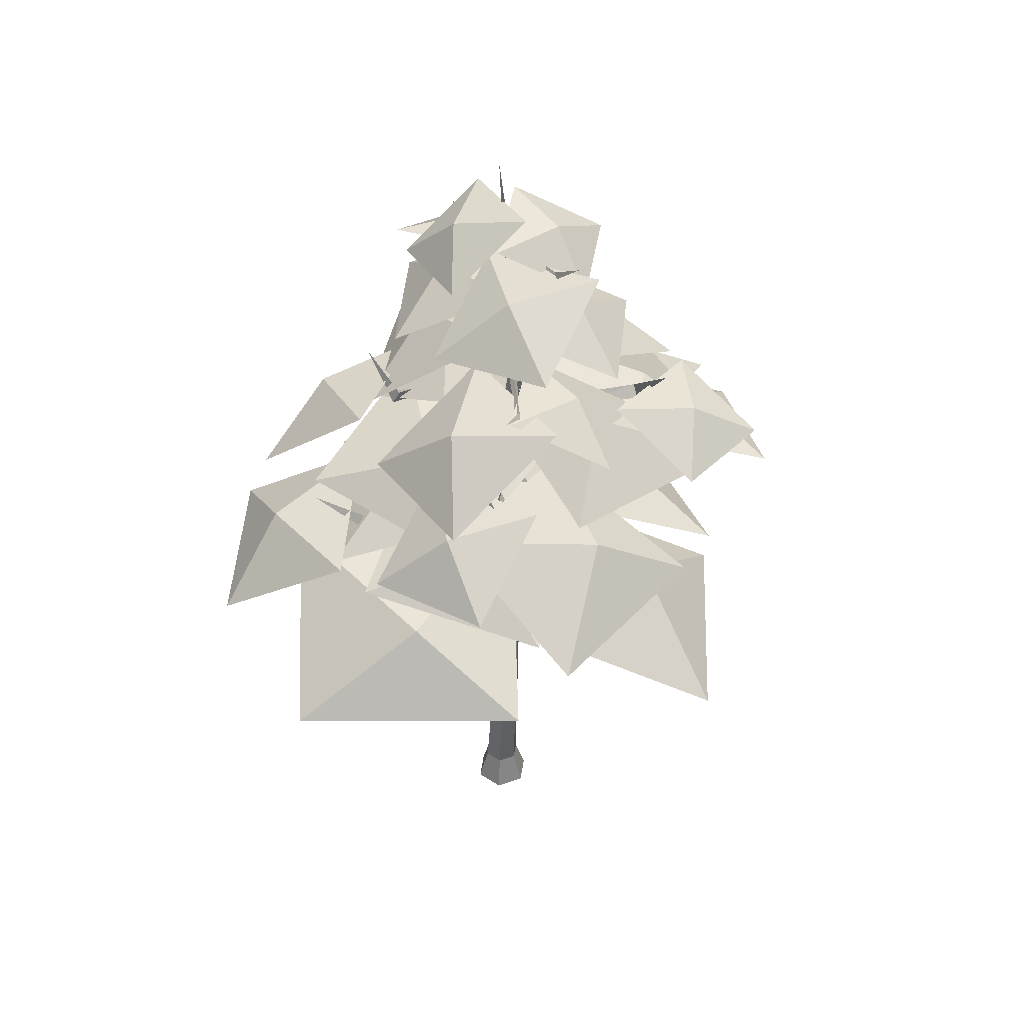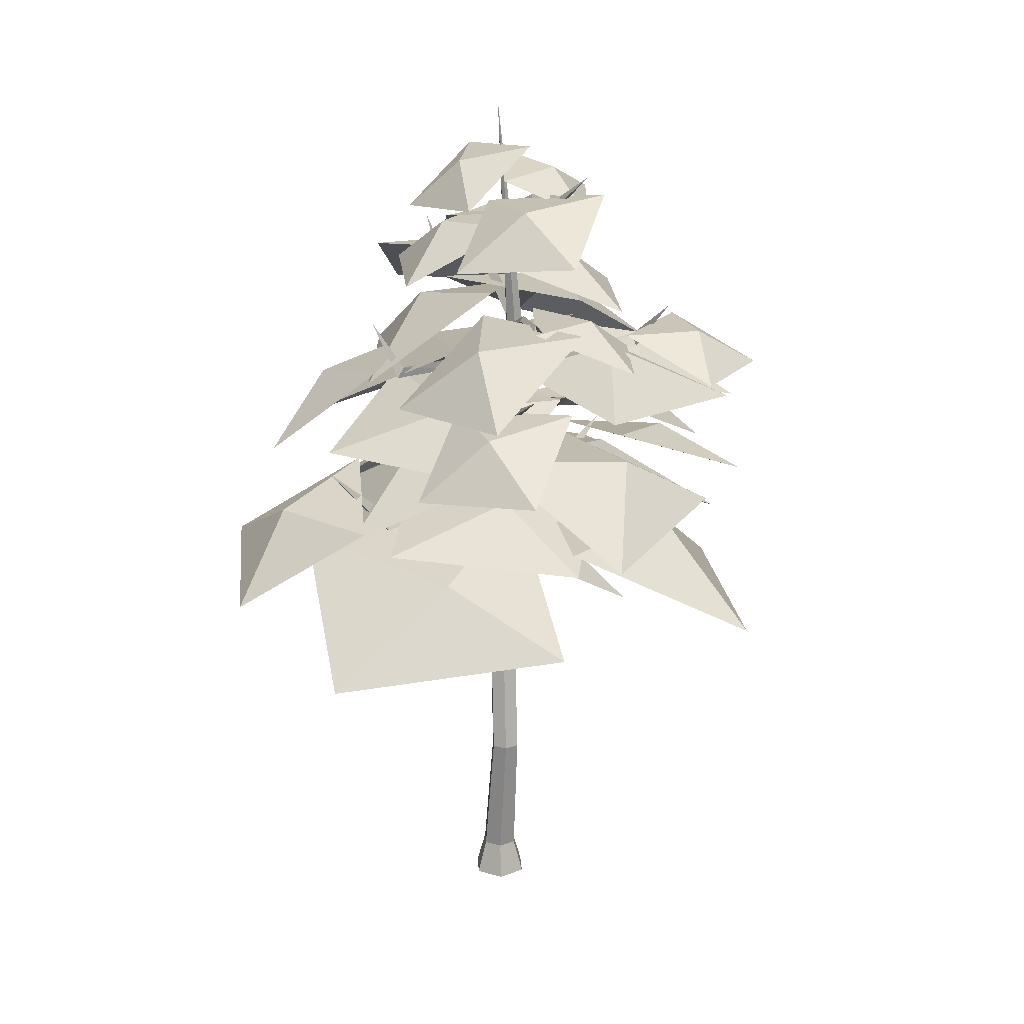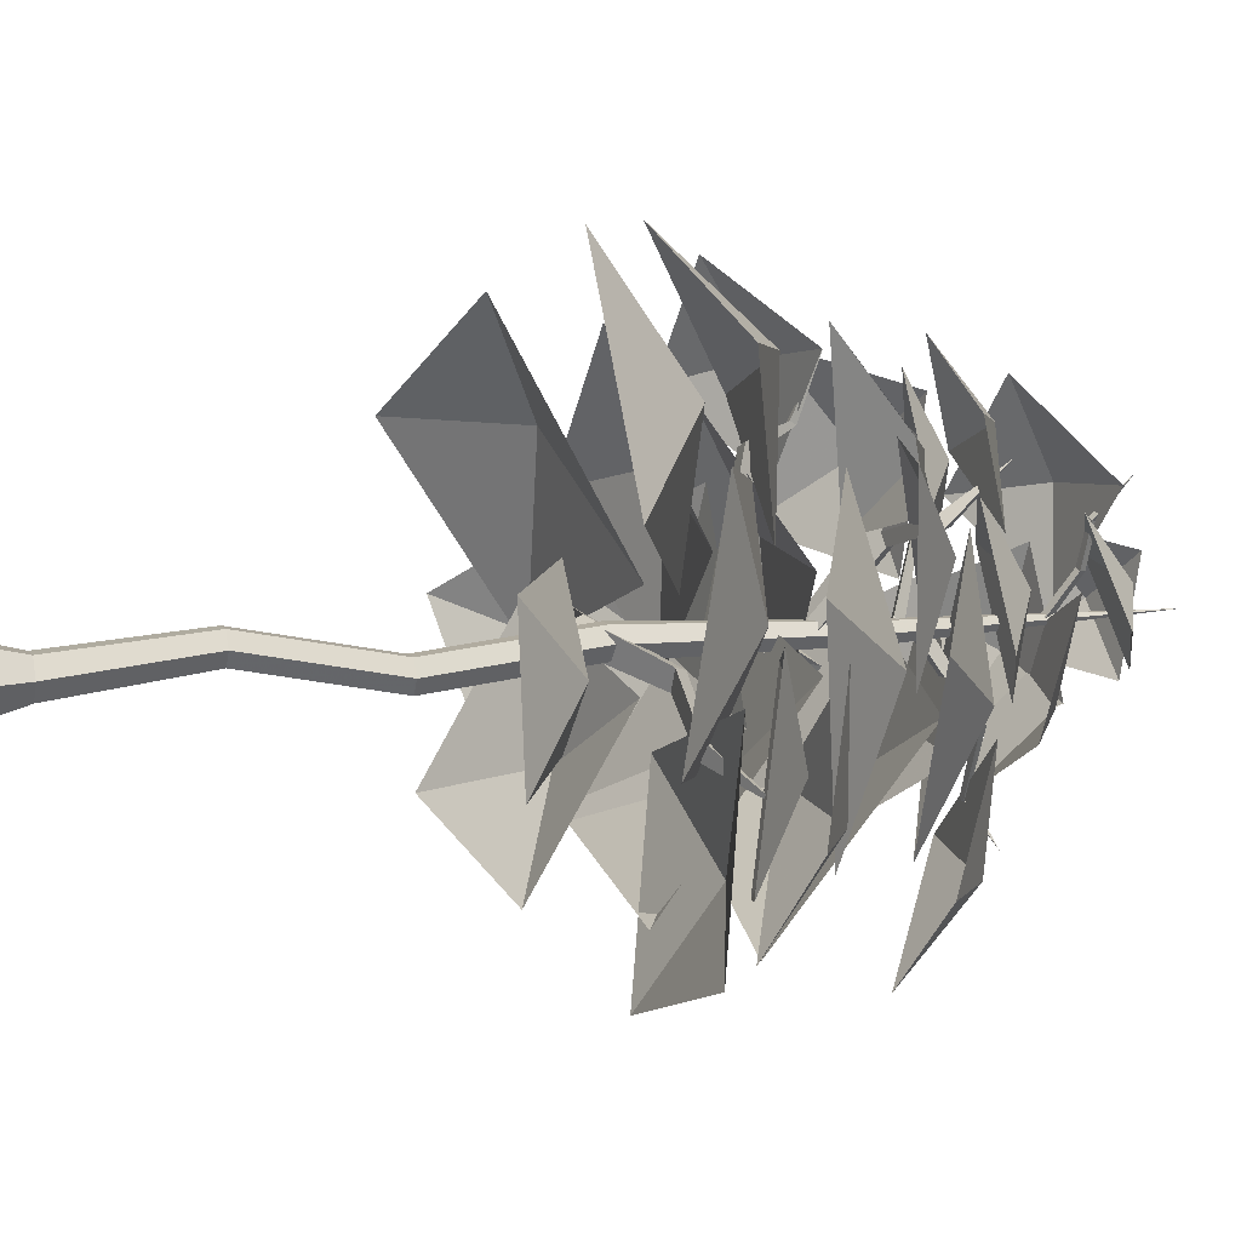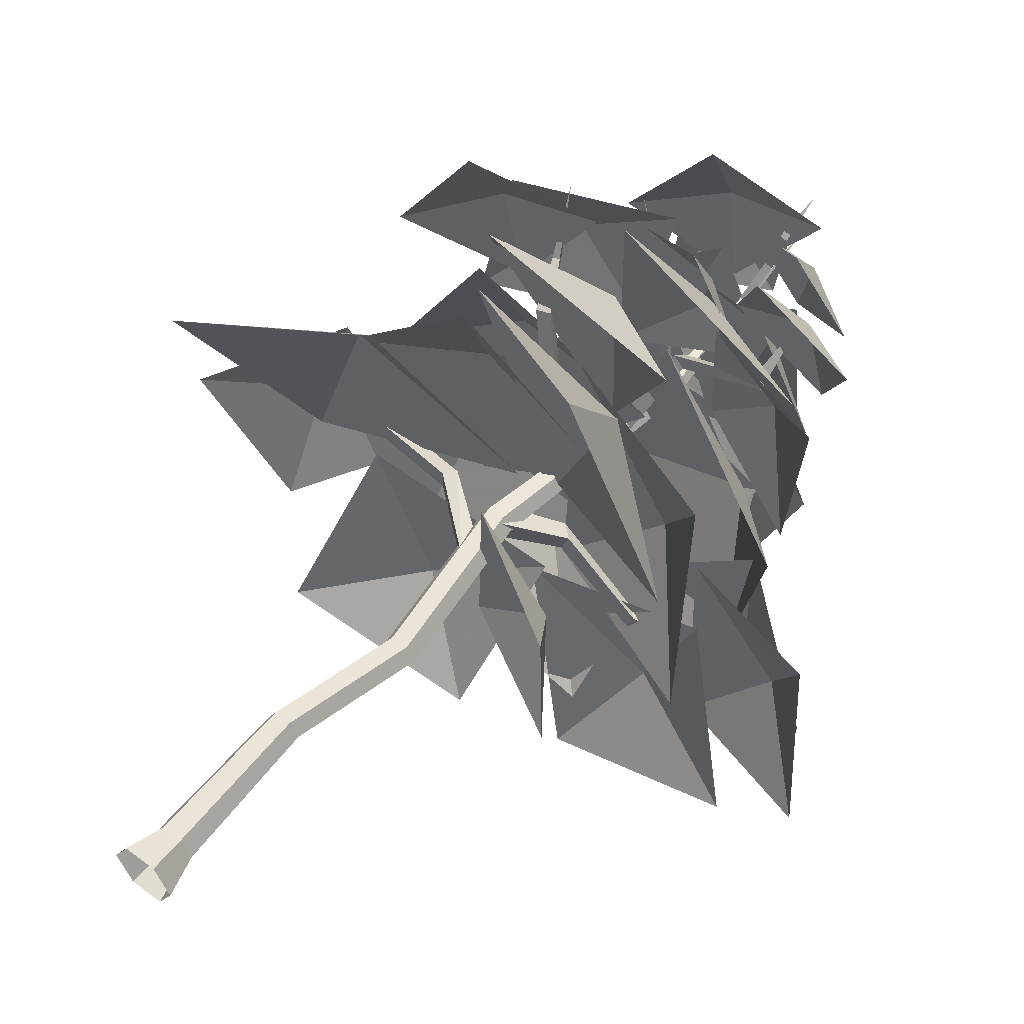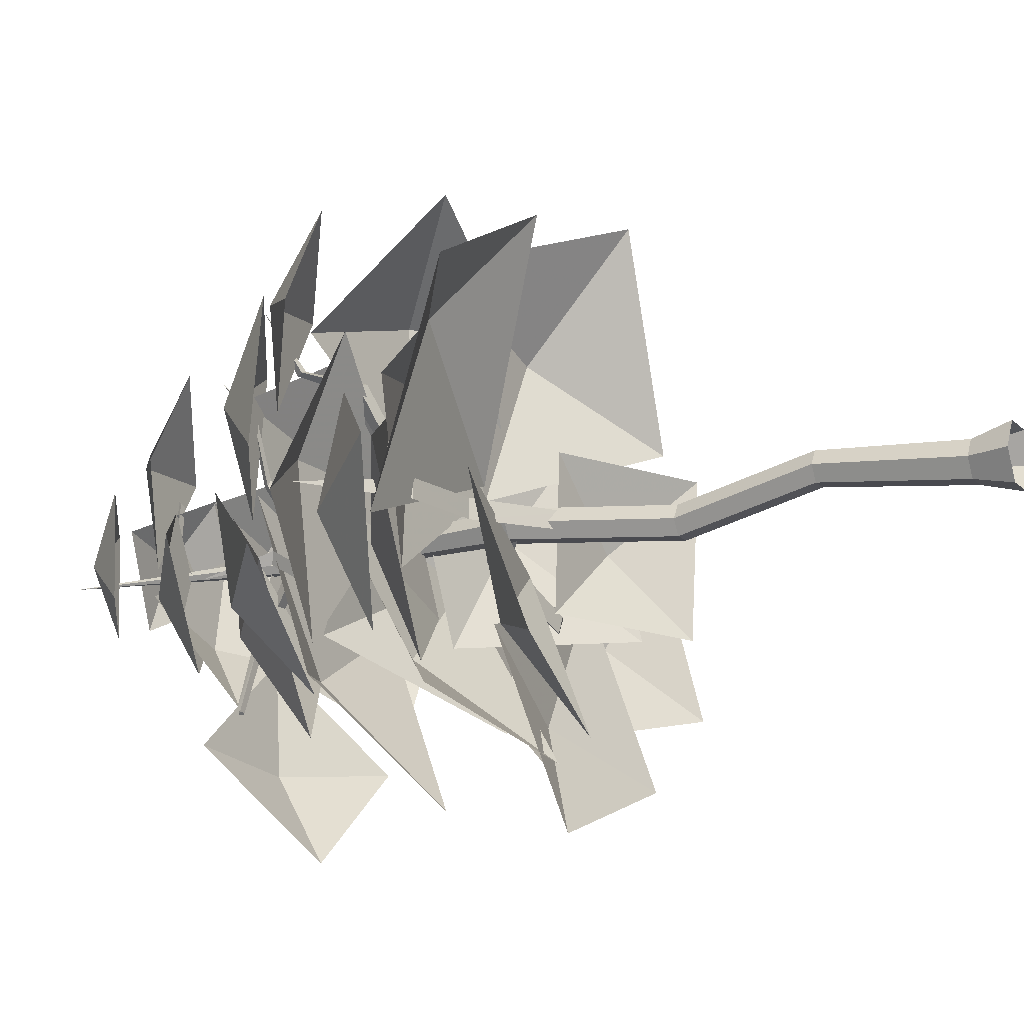
<metadata>
{"format":"obj","ext":"obj","renderer":"f3d","projection":"perspective","resolution":1024,"background":"white","views":[{"elev":43.4,"azim":157.6,"up":"+Z"},{"elev":21.4,"azim":146.6,"up":"+Z"},{"elev":9.1,"azim":-110.0,"up":"+Y"},{"elev":52.4,"azim":-141.0,"up":"+Y"},{"elev":-15.8,"azim":118.1,"up":"+Y"}]}
</metadata>
<code>
g baiqiu
v 29.46 80.53 172
v -30.49 106.4 137.5
v -23.15 63.02 170.4
v 110.6 48.79 126.4
v 37.5 86.92 135
v 63.13 49.6 157.1
v 10.34 14.35 167.4
v 12.71 13.48 167.2
v 86.63 -13.66 161.7
v -0.2273 12.93 172.8
v -61.4 39.36 140.7
v -19.58 -66.85 157.8
v 14.27 -37.81 189.6
v -31.64 -3.877 198.2
v 55.24 -55.33 162.1
v 43.18 7.646 202.6
v 81.18 10.75 164.9
v 26.49 37.51 190.2
v 43.96 -9.431 186.8
v 52.18 -48.47 164.9
v -2.513 -21.71 190.2
v -79.77 -66.58 153.6
v -37.59 -51.35 170.6
v -58.12 -5.329 167.1
v -17.21 -88.68 153.6
v 4.438 -27.43 167
v 63.97 -51.26 195.4
v 36.66 13.76 231.9
v 14.09 -41.46 222.1
v -9.93 -80.04 191.4
v -37.24 -15.03 227.9
v -8.654 44.22 213.9
v -71.17 21.85 181.7
v -37.83 -2.774 217.7
v 11.82 -26.1 223
v -51.98 -48.57 193.1
v 25.98 104.8 172.7
v -32.14 77.79 180.3
v 1.036 72.85 199.9
v -1.734 23.39 197.8
v -0.11 24.45 198.1
v 50.56 57.39 205.1
v 76.24 30.74 164.9
v 26.29 79.09 162.3
v 32.79 41.53 180.6
v -18.56 26.08 174.4
v -16.88 24.8 174.7
v 35.54 -15.17 181.3
v -107.8 -38.75 149.2
v -56.42 -51.34 169.4
v -82.39 -17.05 172.9
v -98.62 16.13 159.9
v -47.21 3.534 180.2
v -62.3 -21.01 149.6
v 3.683 -33.16 181.6
v -33.43 9.515 183.1
v -56.03 51.57 164.3
v 9.961 39.42 196.2
v -64.61 51.04 207.7
v -56.95 -5.478 211.3
v -38.35 24.66 230.2
v -14.12 0.9062 233.3
v -20.24 52.77 222.3
v 5.875 23.03 144.1
v -37.29 21.11 118.1
v -21.13 -3.372 141.5
v 7.711 -27.32 144.7
v -36.45 -29.28 120.3
v 65.38 -46.8 123.3
v 52.28 7.786 150
v 31.57 -34.75 150.3
v 7.118 -65.8 133.6
v -5.981 -11.22 160.3
v 11.33 79.2 217.6
v -9.369 47.51 235.3
v 15.32 22.7 223.6
v -17.77 32.26 232
v -57.42 56.84 210
v 25.96 -61.17 217.9
v 26.73 -27.56 243.7
v -17.36 -30.46 240.9
v 20.24 12.75 251.7
v 58.61 -13.39 216.4
v -9.999 27.49 247.6
v -59.38 4.551 218.8
v -28.29 -14.97 246.3
v 15.59 -28.49 248.3
v -34.8 -51.9 221.5
v 82.96 -0.8575 197.3
v 47.75 57.12 194.8
v 44.61 20.06 212.6
v -7.676 18.16 206.6
v -6.407 16.54 206.8
v 33.2 -34.14 213.3
f 1 2 3
f 4 5 6
f 6 5 7
f 7 8 6
f 4 6 9
f 6 8 9
f 1 3 10
f 10 3 11
f 3 2 11
f 12 13 14
f 15 13 12
f 14 13 16
f 13 15 16
f 17 18 19
f 20 17 19
f 18 21 19
f 19 21 20
f 22 23 24
f 25 23 22
f 24 23 26
f 23 25 26
f 27 28 29
f 30 27 29
f 28 31 29
f 29 31 30
f 32 33 34
f 32 34 35
f 35 34 36
f 34 33 36
f 37 38 39
f 39 38 40
f 40 41 39
f 37 39 42
f 39 41 42
f 43 44 45
f 45 44 46
f 46 47 45
f 43 45 48
f 45 47 48
f 49 50 51
f 52 49 51
f 50 53 51
f 51 53 52
f 54 55 56
f 57 54 56
f 55 58 56
f 56 58 57
f 59 60 61
f 62 61 60
f 59 61 63
f 61 62 63
f 64 65 66
f 64 66 67
f 67 66 68
f 66 65 68
f 69 70 71
f 72 69 71
f 70 73 71
f 71 73 72
f 74 75 76
f 76 75 77
f 77 75 78
f 75 74 78
f 79 80 81
f 81 80 82
f 82 80 83
f 80 79 83
f 84 85 86
f 84 86 87
f 87 86 88
f 86 85 88
f 89 90 91
f 91 90 92
f 92 93 91
f 89 91 94
f 91 93 94
g baiqiu
v 8.14 4.356 155
v -8.189 -3.828 168.7
v -2.877 -5.63 173.7
v 14.92 2.057 161.4
v 11.95 -4.456 155
v -5.207 -10.73 168.7
v 11.95 -4.456 155
v -5.207 -10.73 168.7
v -36.47 -16.72 164.9
v -59.87 -30.24 176.9
v -32.04 -18.22 169.1
v -33.98 -22.48 164.9
v -33.98 -22.48 164.9
v 4.014 -8.613 9e-06
v 5.933 -5.426 12.64
v 2.599 0.3481 12.64
v -1.159 0.3481 -7e-06
v 14.36 -8.613 9e-06
v 12.6 -5.426 12.64
v 19.53 0.3481 -7e-06
v 15.93 0.3481 12.64
v 5.389 0.3481 157.2
v 8.148 -4.432 157.2
v -0.1688 -2.716 230.7
v -1.938 0.3481 230.7
v 13.67 -4.432 157.2
v 3.37 -2.716 230.7
v 16.43 0.3481 157.2
v 5.139 0.3481 230.7
v 5.933 6.122 12.64
v 4.014 9.309 -2.2e-05
v 5.933 6.122 12.64
v 12.6 6.122 12.64
v 14.36 9.309 -2.2e-05
v 4.014 9.309 -2.2e-05
v -0.1688 3.412 230.7
v 8.148 5.128 157.2
v 3.37 3.412 230.7
v 13.67 5.128 157.2
v 8.148 5.128 157.2
v -0.1688 3.412 230.7
v 8.148 -4.432 157.2
v 5.389 0.3481 157.2
v -0.8445 -3.92 104.5
v 1.915 -8.7 104.5
v 13.67 -4.432 157.2
v 7.435 -8.7 104.5
v 16.43 0.3481 157.2
v 10.19 -3.92 104.5
v 8.148 5.128 157.2
v 1.915 0.8601 104.5
v 8.148 5.128 157.2
v 13.67 5.128 157.2
v 7.435 0.8601 104.5
v 1.915 0.8601 104.5
v 3.826 4.898 59.13
v 6.585 0.1178 59.13
v 12.1 0.1178 59.13
v 14.86 4.898 59.13
v 6.585 9.678 59.13
v 6.585 9.678 59.13
v 12.1 9.678 59.13
v 9.188 0.3481 319.5
v 8.374 -3.046 138.2
v 34.01 -2.814 159.5
v 32.7 0.4538 165
v 5.83 0.5959 143.9
v 8.426 2.755 138.2
v 34.05 3.668 159.5
v 8.426 2.755 138.2
v 34.05 3.668 159.5
v 60.81 -2.948 162.9
v 83.7 -0.01008 189.5
v 58.78 0.2179 168
v 60.86 3.331 162.9
v 60.86 3.331 162.9
v 0.02944 -0.6481 237.5
v -2.685 -26.02 254.9
v -1.068 -25.01 257.7
v 2.466 1.962 241.4
v 4.988 -0.5413 237.5
v 0.5689 -25.94 254.9
v 4.988 -0.5413 237.5
v 0.5689 -25.94 254.9
v 6.195 -46.34 254.9
v 3.705 -60.11 264.3
v 7.46 -45.09 256.9
v 8.764 -46.29 254.9
v 8.764 -46.29 254.9
v 11.9 1.487 183.7
v 30.48 45.7 200.5
v 27.34 44.81 205.3
v 8.089 -1.051 188.7
v 5.803 3.693 183.7
v 25.01 47.68 200.5
v 5.803 3.693 183.7
v 25.01 47.68 200.5
v 37.09 50.65 216.7
v 35.52 50.2 219.1
v 34.35 51.63 216.7
v 34.35 51.63 216.7
v 7.002 0.8127 275.9
v 3.439 13.85 284.7
v 2.312 12.84 286.9
v 5.893 -0.8696 278.2
v 4.112 0.07384 275.9
v 0.8466 13.19 284.7
v 4.112 0.07384 275.9
v 0.8466 13.19 284.7
v -0.1357 27.53 286.1
v -4.407 38.88 297.1
v -1.124 26.16 288.2
v -2.647 26.89 286.1
v -2.647 26.89 286.1
v 5.163 4.08 209.5
v -3.81 26.84 225.7
v -4.511 24.14 229.8
v 5.17 0.3685 213.8
v 1.476 0.007508 209.5
v -7.116 23.19 225.7
v 1.476 0.007508 209.5
v -7.116 23.19 225.7
v -30.92 34.24 228.3
v -35.32 47.92 246.7
v -31.04 31.13 232.1
v -34.12 30.7 228.3
v -34.12 30.7 228.3
v 39.76 70.71 228.6
v 4.277 1.001 232.1
v 14.85 23.77 242.7
v 13.5 24.03 244.7
v 1.763 0.4494 234.9
v 1.486 4.352 232.1
v 13.01 25.96 242.7
v 1.486 4.352 232.1
v 13.01 25.96 242.7
v 21.29 44.55 244.5
v 28.82 54.65 251.2
v 20.03 44.35 245.9
v 19.84 46.28 244.5
v 19.84 46.28 244.5
v 6.611 -4.428 198.3
v 21.32 -15.05 217.9
v 21.09 -11.37 220.6
v 5.461 -0.08276 200.9
v 8.515 -0.08883 196.7
v 23.03 -11.15 216.5
v 8.515 -0.08883 196.7
v 23.03 -11.15 216.5
v 46.83 -12.33 219.5
v 54.82 -16.26 238.8
v 45.98 -8.594 221.8
v 48.48 -8.563 218.1
v 48.48 -8.563 218.1
f 95 96 97
f 97 98 95
f 99 100 96
f 96 95 99
f 101 98 97
f 97 102 101
f 103 104 105
f 106 104 103
f 105 104 107
f 108 109 110
f 110 111 108
f 112 113 109
f 109 108 112
f 114 115 113
f 113 112 114
f 116 117 118
f 118 119 116
f 117 120 121
f 121 118 117
f 120 122 123
f 123 121 120
f 110 124 125
f 125 111 110
f 126 127 128
f 128 129 126
f 127 115 114
f 114 128 127
f 130 131 116
f 116 119 130
f 132 133 134
f 134 135 132
f 123 122 133
f 133 132 123
f 136 137 138
f 138 139 136
f 140 136 139
f 139 141 140
f 142 140 141
f 141 143 142
f 137 144 145
f 145 138 137
f 146 147 148
f 148 149 146
f 147 142 143
f 143 148 147
f 139 138 150
f 150 151 139
f 141 139 151
f 151 152 141
f 143 141 152
f 152 153 143
f 150 138 145
f 145 154 150
f 155 149 148
f 148 156 155
f 156 148 143
f 143 153 156
f 119 118 157
f 118 121 157
f 121 123 157
f 130 119 157
f 132 135 157
f 123 132 157
f 96 103 105
f 105 97 96
f 106 103 96
f 96 100 106
f 105 107 102
f 102 97 105
f 158 159 160
f 160 161 158
f 162 163 159
f 159 158 162
f 164 161 160
f 160 165 164
f 166 167 168
f 169 167 166
f 168 167 170
f 159 166 168
f 168 160 159
f 169 166 159
f 159 163 169
f 168 170 165
f 165 160 168
f 171 172 173
f 173 174 171
f 175 176 172
f 172 171 175
f 177 174 173
f 173 178 177
f 179 180 181
f 182 180 179
f 181 180 183
f 172 179 181
f 181 173 172
f 182 179 172
f 172 176 182
f 181 183 178
f 178 173 181
f 184 185 186
f 186 187 184
f 188 189 185
f 185 184 188
f 190 187 186
f 186 191 190
f 186 185 192
f 192 193 186
f 189 194 192
f 192 185 189
f 191 186 193
f 193 195 191
f 196 197 198
f 198 199 196
f 200 201 197
f 197 196 200
f 202 199 198
f 198 203 202
f 204 205 206
f 207 205 204
f 206 205 208
f 197 204 206
f 206 198 197
f 207 204 197
f 197 201 207
f 206 208 203
f 203 198 206
f 209 210 211
f 211 212 209
f 213 214 210
f 210 209 213
f 215 212 211
f 211 216 215
f 217 218 219
f 220 218 217
f 219 218 221
f 210 217 219
f 219 211 210
f 220 217 210
f 210 214 220
f 219 221 216
f 216 211 219
f 151 150 110
f 110 109 151
f 113 152 151
f 151 109 113
f 153 152 113
f 113 115 153
f 150 154 124
f 124 110 150
f 155 156 127
f 127 126 155
f 156 153 115
f 115 127 156
f 192 222 193
f 194 222 192
f 193 222 195
f 223 224 225
f 225 226 223
f 227 228 224
f 224 223 227
f 229 226 225
f 225 230 229
f 231 232 233
f 234 232 231
f 233 232 235
f 224 231 233
f 233 225 224
f 234 231 224
f 224 228 234
f 233 235 230
f 230 225 233
f 236 237 238
f 238 239 236
f 240 241 237
f 237 236 240
f 242 239 238
f 238 243 242
f 244 245 246
f 247 245 244
f 246 245 248
f 237 244 246
f 246 238 237
f 247 244 237
f 237 241 247
f 246 248 243
f 243 238 246
g baiqiu
v 18.15 63.81 271.6
v 19.72 34.31 286.2
v 45.41 28.73 266.3
v -12.99 36.96 289.2
v 14.27 1.886 283.9
v 6.854 -45.34 256
v -5.745 -21.45 274.9
v -32.83 -24.7 256.4
v 25.23 -10.41 277.1
v -14.45 10.23 277.4
v -2.317 -94.1 231.1
v -10.77 -64.17 252.5
v -41.14 -60.7 230.3
v 26.56 -59.97 256.1
v -12.26 -26.56 255.3
v -41.71 0.1125 245.3
v -15.92 11.88 262.1
v -20.29 39.38 244.5
v -5.378 -19.35 262.7
v 16.04 19.92 261.9
v 121.5 -2.537 143.9
v 95.95 -14.29 173.1
v 96.17 -50.33 154.4
v 83.15 24.25 173
v 57.79 -23.54 183.5
v -53.36 -68.87 172.2
v -59.37 -35.57 192.9
v -93.46 -33 172.8
v -19.9 -31.8 192.3
v -60 4.074 192.8
v 55.03 94.09 199.3
v 56.07 66.25 216.4
v 79.74 57.43 195.7
v 24.1 71.06 221.3
v 48.82 34.39 217.6
v -65.08 62.49 223.9
v -42.09 57.81 238.2
v -31.68 79.11 224.3
v -49.79 31.42 237.8
v -16.39 48.05 238.2
v 35.79 22.13 286.2
v 26.8 1.618 300.1
v 39.33 -13.22 282.3
v 6.141 17.01 305.5
v 9.685 -18.34 301.6
v 96.13 -20.16 195.8
v 68.52 -30.07 219.1
v 61.44 -57.26 194.4
v 66.4 6.381 227.3
v 31.71 -30.71 225.9
v 55.17 70.24 219.4
v 44.08 40.84 240.3
v 65.13 20.06 216.9
v 12.22 60.39 245.5
v 22.19 10.21 243
v -29.33 1.794 284
v -8.634 10.78 295.2
v -11.02 30.26 279.4
v -2.2 -13.36 298.2
v 16.11 15.11 293.6
v -25.34 35.87 229.8
v -2.747 44.06 245
v -4.757 68.46 230.6
v 4.599 16.63 244.6
v 25.18 49.21 245.4
v 50.06 1.334 256
v 26.23 -11.38 274.9
v 29.61 -38.45 256.4
v 15.04 19.54 277.1
v -5.41 -20.24 277.4
f 249 250 251
f 249 252 250
f 252 253 250
f 250 253 251
f 254 255 256
f 254 257 255
f 257 258 255
f 255 258 256
f 259 260 261
f 259 262 260
f 262 263 260
f 260 263 261
f 264 265 266
f 264 267 265
f 267 268 265
f 265 268 266
f 269 270 271
f 269 272 270
f 272 273 270
f 270 273 271
f 274 275 276
f 274 277 275
f 277 278 275
f 275 278 276
f 279 280 281
f 279 282 280
f 282 283 280
f 280 283 281
f 284 285 286
f 284 287 285
f 287 288 285
f 285 288 286
f 289 290 291
f 289 292 290
f 292 293 290
f 290 293 291
f 294 295 296
f 294 297 295
f 297 298 295
f 295 298 296
f 299 300 301
f 299 302 300
f 302 303 300
f 300 303 301
f 304 305 306
f 304 307 305
f 307 308 305
f 305 308 306
f 309 310 311
f 309 312 310
f 312 313 310
f 310 313 311
f 314 315 316
f 314 317 315
f 317 318 315
f 315 318 316

</code>
